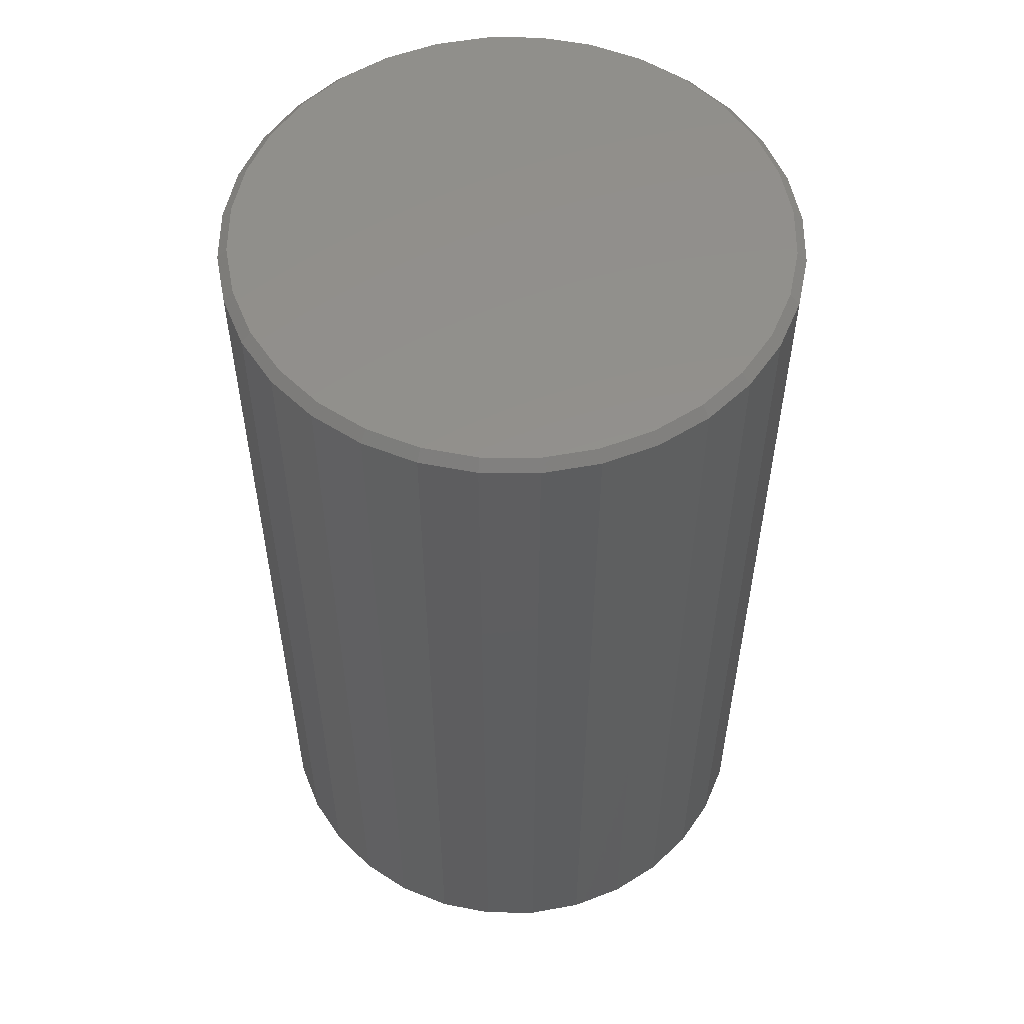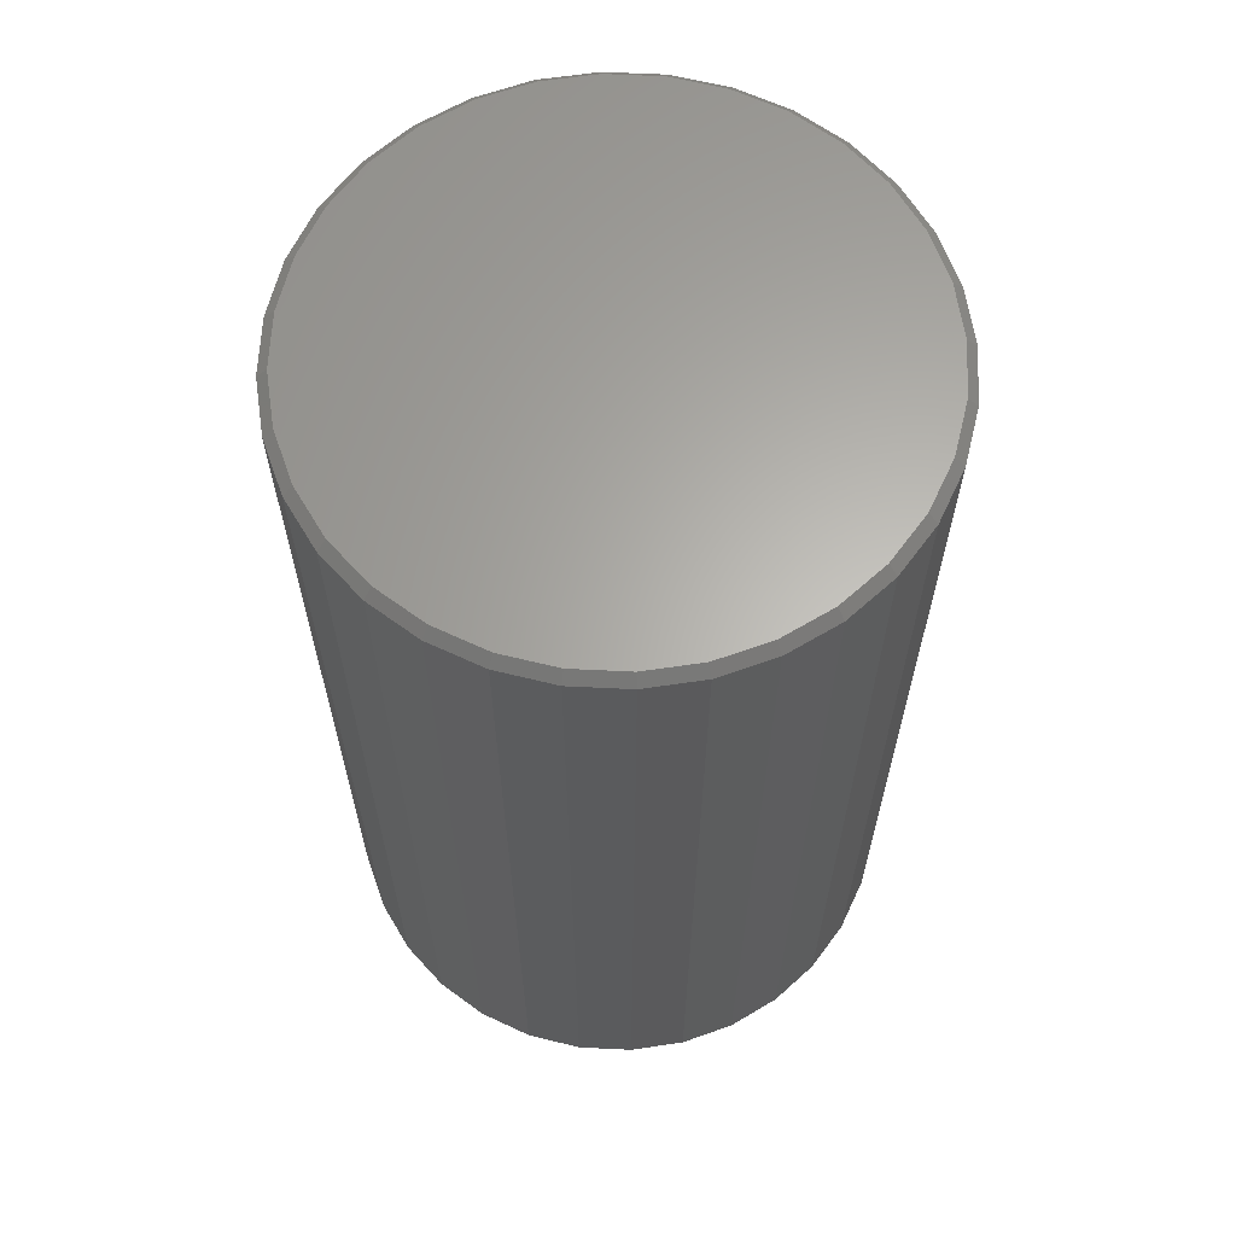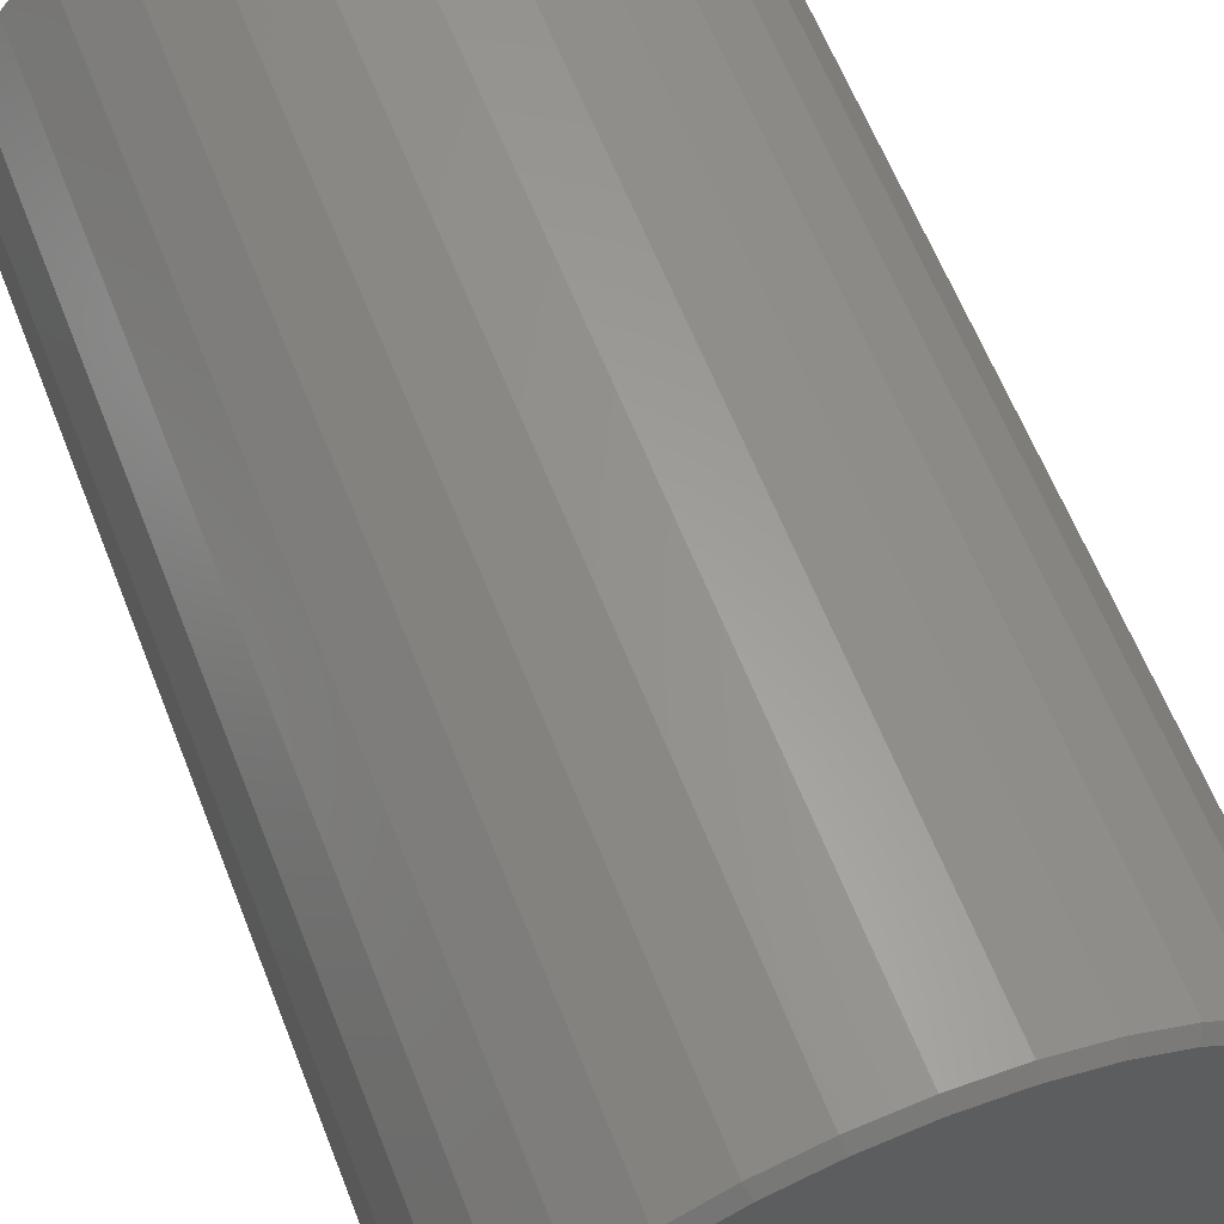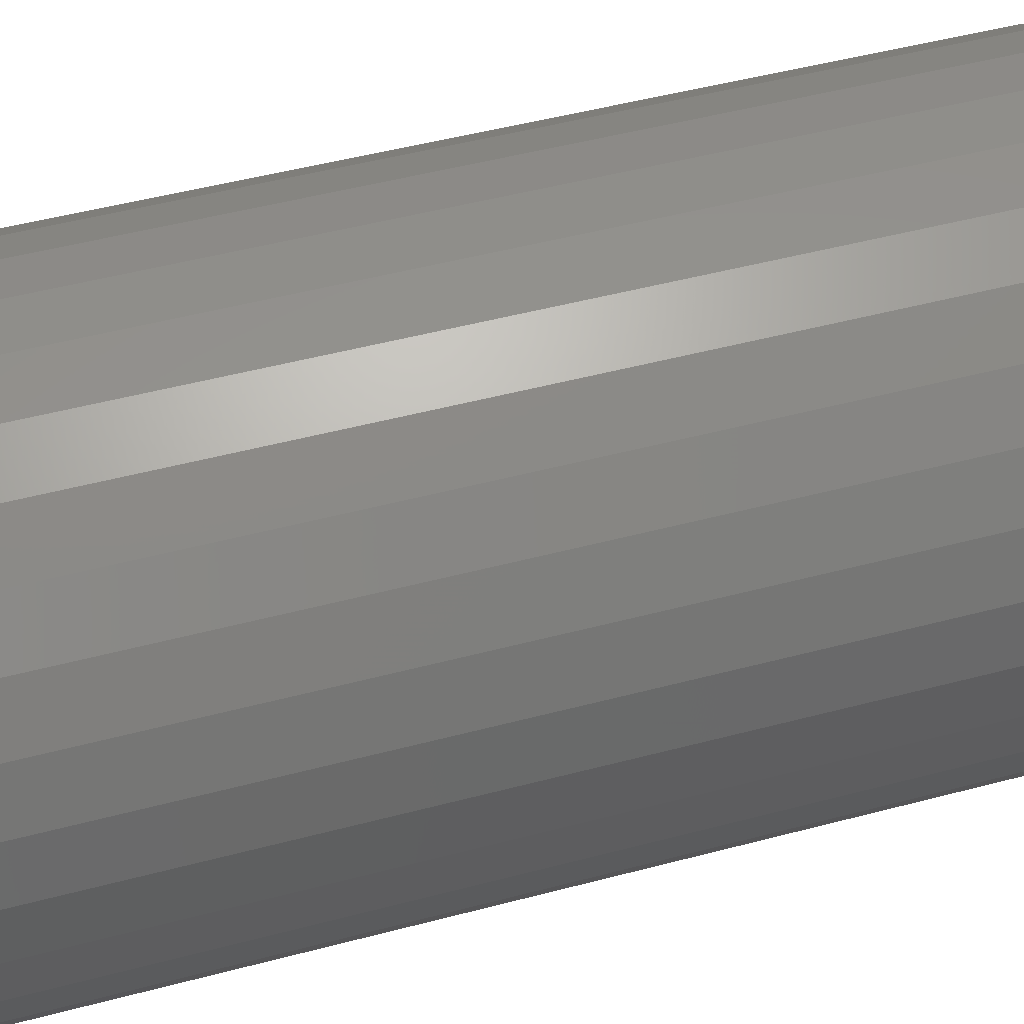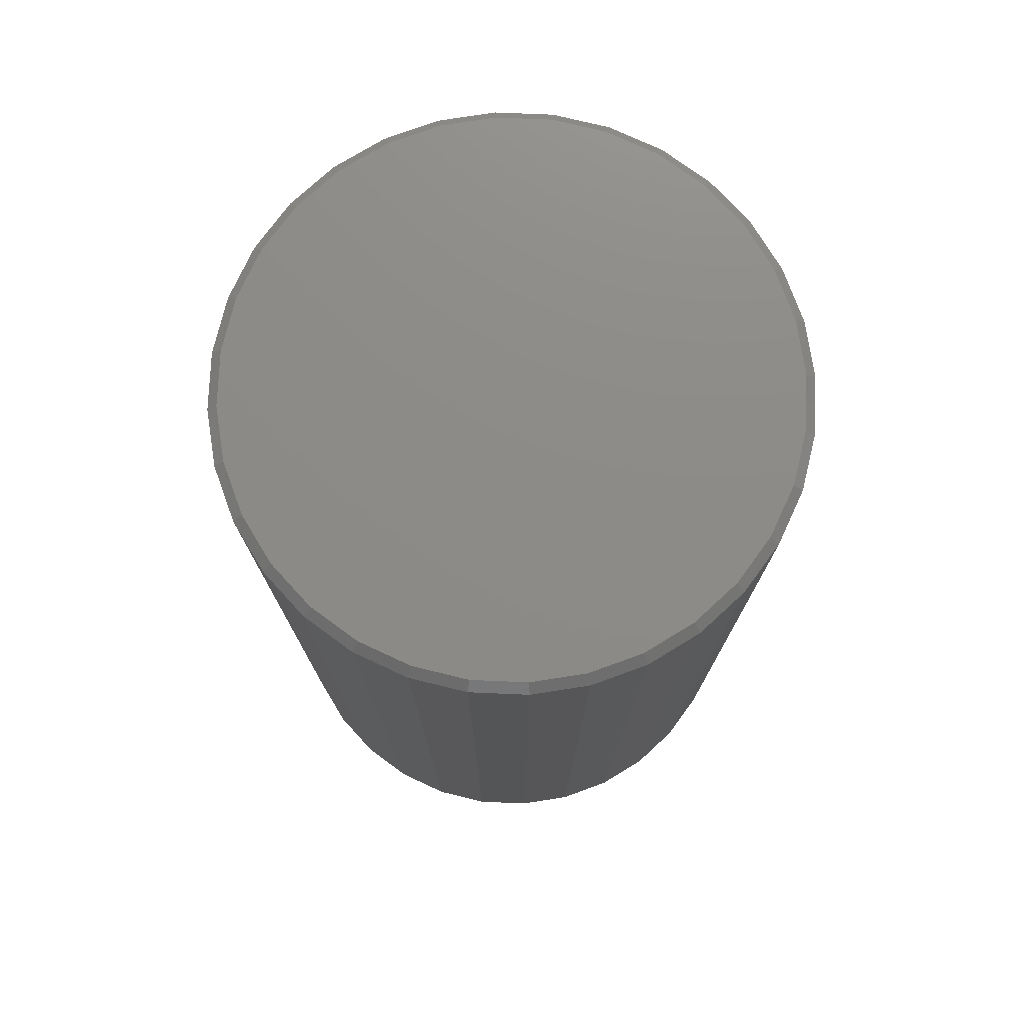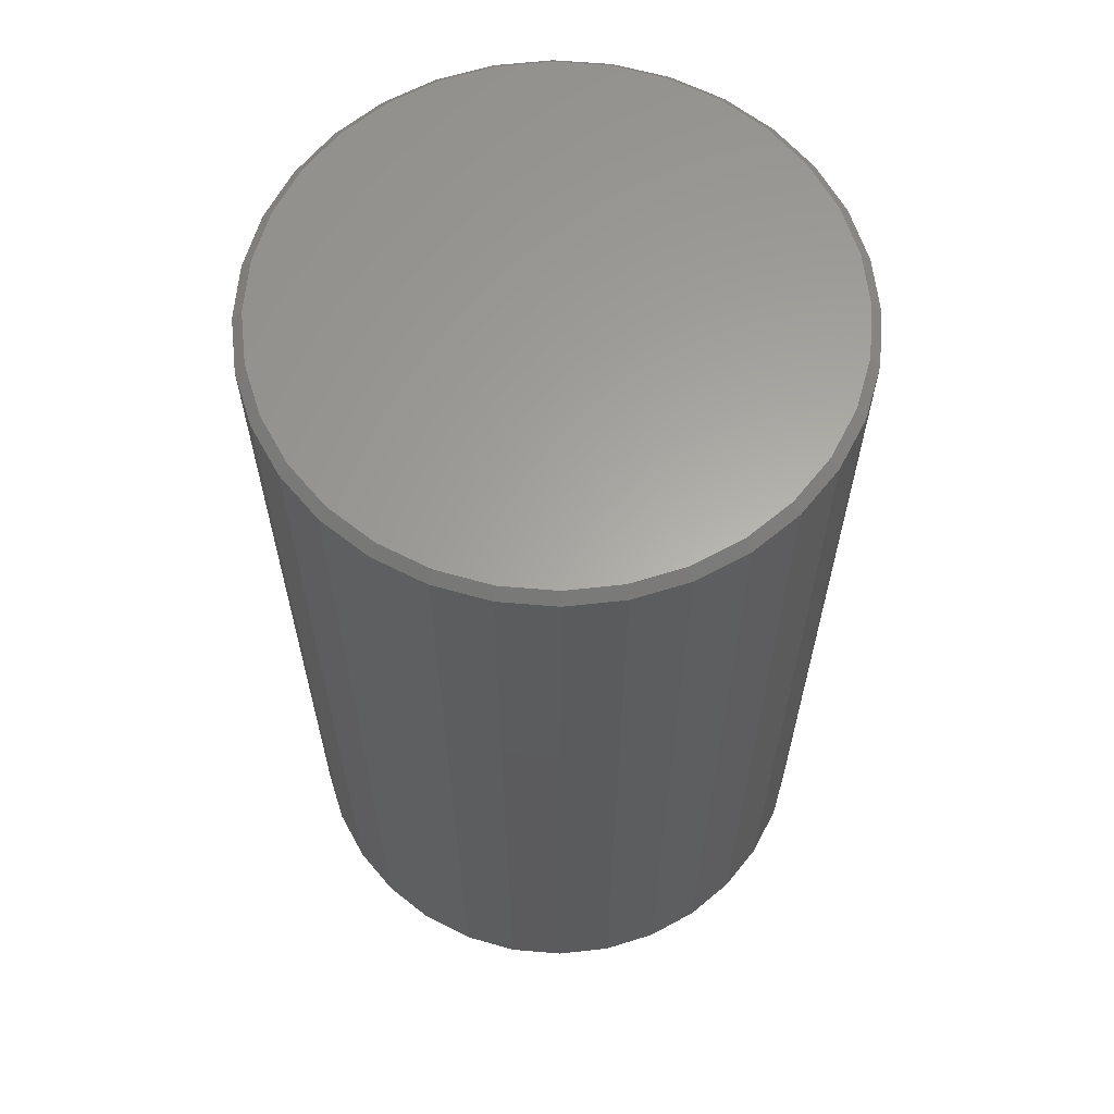
<metadata>
{"format":"stl","ext":"stl","renderer":"f3d","projection":"perspective","resolution":1024,"background":"white","views":[{"elev":54.6,"azim":-117.7,"up":"+Y"},{"elev":63.8,"azim":98.4,"up":"+Y"},{"elev":62.6,"azim":158.5,"up":"+Z"},{"elev":50.5,"azim":-106.1,"up":"+Z"},{"elev":76.0,"azim":-115.7,"up":"+Y"},{"elev":62.5,"azim":-45.7,"up":"+Y"}]}
</metadata>
<code>
# stl→obj: 96 verts, 188 faces
v 0.006332 0.75 0.4403
v 0.09223 0.75 0.4318
v -0.07957 0.75 0.4318
v 0.006332 0.75 -0.4403
v -0.07957 0.75 -0.4318
v 0.09223 0.75 -0.4318
v -0.1622 0.75 -0.4068
v 0.1748 0.75 -0.4068
v -0.2383 0.75 -0.3661
v 0.2509 0.75 -0.3661
v -0.305 0.75 -0.3113
v 0.3177 0.75 -0.3113
v -0.3598 0.75 -0.2446
v 0.3724 0.75 -0.2446
v -0.4004 0.75 -0.1685
v 0.4131 0.75 -0.1685
v -0.4255 0.75 -0.0859
v 0.4382 0.75 -0.0859
v -0.434 0.75 -2.41e-16
v 0.4466 0.75 -2.611e-16
v -0.4255 0.75 0.0859
v 0.4382 0.75 0.0859
v -0.4004 0.75 0.1685
v 0.4131 0.75 0.1685
v -0.3598 0.75 0.2446
v 0.3724 0.75 0.2446
v -0.305 0.75 0.3113
v 0.3177 0.75 0.3113
v -0.2383 0.75 0.3661
v 0.2509 0.75 0.3661
v -0.1622 0.75 0.4068
v 0.1748 0.75 0.4068
v 0.4623 0.7344 -5.817e-16
v 0.4623 -0.75 -6.514e-17
v 0.4535 0.7344 -0.08895
v 0.4535 -0.75 -0.08895
v 0.4275 0.7344 -0.1745
v 0.4275 -0.75 -0.1745
v 0.3854 0.7344 -0.2533
v 0.3854 -0.75 -0.2533
v 0.3287 0.7344 -0.3224
v 0.3287 -0.75 -0.3224
v 0.2596 0.7344 -0.3791
v 0.2596 -0.75 -0.3791
v 0.1808 0.7344 -0.4212
v 0.1808 -0.75 -0.4212
v 0.09528 0.7344 -0.4472
v 0.09528 -0.75 -0.4472
v 0.006332 0.7344 -0.4559
v 0.006332 -0.75 -0.4559
v -0.08261 0.7344 -0.4472
v -0.08261 -0.75 -0.4472
v -0.1681 0.7344 -0.4212
v -0.1681 -0.75 -0.4212
v -0.247 0.7344 -0.3791
v -0.247 -0.75 -0.3791
v -0.3161 0.7344 -0.3224
v -0.3161 -0.75 -0.3224
v -0.3728 0.7344 -0.2533
v -0.3728 -0.75 -0.2533
v -0.4149 0.7344 -0.1745
v -0.4149 -0.75 -0.1745
v -0.4408 0.7344 -0.08895
v -0.4408 -0.75 -0.08895
v -0.4496 0.7344 4.653e-17
v -0.4496 -0.75 4.653e-17
v -0.4408 0.7344 0.08895
v -0.4408 -0.75 0.08895
v -0.4149 0.7344 0.1745
v -0.4149 -0.75 0.1745
v -0.3728 0.7344 0.2533
v -0.3728 -0.75 0.2533
v -0.3161 0.7344 0.3224
v -0.3161 -0.75 0.3224
v -0.247 0.7344 0.3791
v -0.247 -0.75 0.3791
v -0.1681 0.7344 0.4212
v -0.1681 -0.75 0.4212
v -0.08261 0.7344 0.4472
v -0.08261 -0.75 0.4472
v 0.006332 0.7344 0.4559
v 0.006332 -0.75 0.4559
v 0.09528 0.7344 0.4472
v 0.09528 -0.75 0.4472
v 0.1808 0.7344 0.4212
v 0.1808 -0.75 0.4212
v 0.2596 0.7344 0.3791
v 0.2596 -0.75 0.3791
v 0.3287 0.7344 0.3224
v 0.3287 -0.75 0.3224
v 0.3854 0.7344 0.2533
v 0.3854 -0.75 0.2533
v 0.4275 0.7344 0.1745
v 0.4275 -0.75 0.1745
v 0.4535 0.7344 0.08895
v 0.4535 -0.75 0.08895
f 1 2 3
f 4 5 6
f 6 5 7
f 6 7 8
f 8 7 9
f 8 9 10
f 10 9 11
f 10 11 12
f 12 11 13
f 12 13 14
f 14 13 15
f 14 15 16
f 16 15 17
f 16 17 18
f 18 17 19
f 18 19 20
f 20 19 21
f 20 21 22
f 22 21 23
f 22 23 24
f 24 23 25
f 24 25 26
f 26 25 27
f 26 27 28
f 28 27 29
f 28 29 30
f 30 29 31
f 30 31 32
f 32 31 3
f 32 3 2
f 33 34 35
f 35 34 36
f 35 36 37
f 37 36 38
f 37 38 39
f 39 38 40
f 39 40 41
f 41 40 42
f 41 42 43
f 43 42 44
f 43 44 45
f 45 44 46
f 45 46 47
f 47 46 48
f 47 48 49
f 49 48 50
f 49 50 51
f 51 50 52
f 51 52 53
f 53 52 54
f 53 54 55
f 55 54 56
f 55 56 57
f 57 56 58
f 57 58 59
f 59 58 60
f 59 60 61
f 61 60 62
f 61 62 63
f 63 62 64
f 63 64 65
f 65 64 66
f 65 66 67
f 67 66 68
f 67 68 69
f 69 68 70
f 69 70 71
f 71 70 72
f 71 72 73
f 73 72 74
f 73 74 75
f 75 74 76
f 75 76 77
f 77 76 78
f 77 78 79
f 79 78 80
f 79 80 81
f 81 80 82
f 81 82 83
f 83 82 84
f 83 84 85
f 85 84 86
f 85 86 87
f 87 86 88
f 87 88 89
f 89 88 90
f 89 90 91
f 91 90 92
f 91 92 93
f 93 92 94
f 93 94 95
f 95 94 96
f 95 96 33
f 33 96 34
f 81 2 1
f 1 79 81
f 30 87 28
f 28 87 89
f 28 89 26
f 26 89 91
f 26 91 24
f 24 91 93
f 24 93 22
f 22 93 95
f 22 95 20
f 20 95 33
f 75 29 73
f 73 29 27
f 73 27 71
f 71 27 25
f 71 25 69
f 69 25 23
f 69 23 67
f 67 23 21
f 67 21 65
f 65 21 19
f 87 30 85
f 85 30 32
f 85 32 83
f 83 32 2
f 83 2 81
f 29 75 31
f 31 75 77
f 31 77 3
f 3 77 79
f 3 79 1
f 49 5 4
f 4 47 49
f 9 55 11
f 11 55 57
f 11 57 13
f 13 57 59
f 13 59 15
f 15 59 61
f 15 61 17
f 17 61 63
f 17 63 19
f 19 63 65
f 43 10 41
f 41 10 12
f 41 12 39
f 39 12 14
f 39 14 37
f 37 14 16
f 37 16 35
f 35 16 18
f 35 18 33
f 33 18 20
f 55 9 53
f 53 9 7
f 53 7 51
f 51 7 5
f 51 5 49
f 10 43 8
f 8 43 45
f 8 45 6
f 6 45 47
f 6 47 4
f 80 84 82
f 84 80 86
f 86 80 78
f 86 78 88
f 88 78 76
f 88 76 90
f 90 76 74
f 90 74 92
f 92 74 72
f 92 72 94
f 94 72 70
f 94 70 96
f 96 70 68
f 96 68 34
f 34 68 66
f 34 66 36
f 36 66 64
f 36 64 38
f 38 64 62
f 38 62 40
f 40 62 60
f 40 60 42
f 42 60 58
f 42 58 44
f 44 58 56
f 44 56 46
f 46 56 54
f 46 54 48
f 48 54 52
f 48 52 50

</code>
